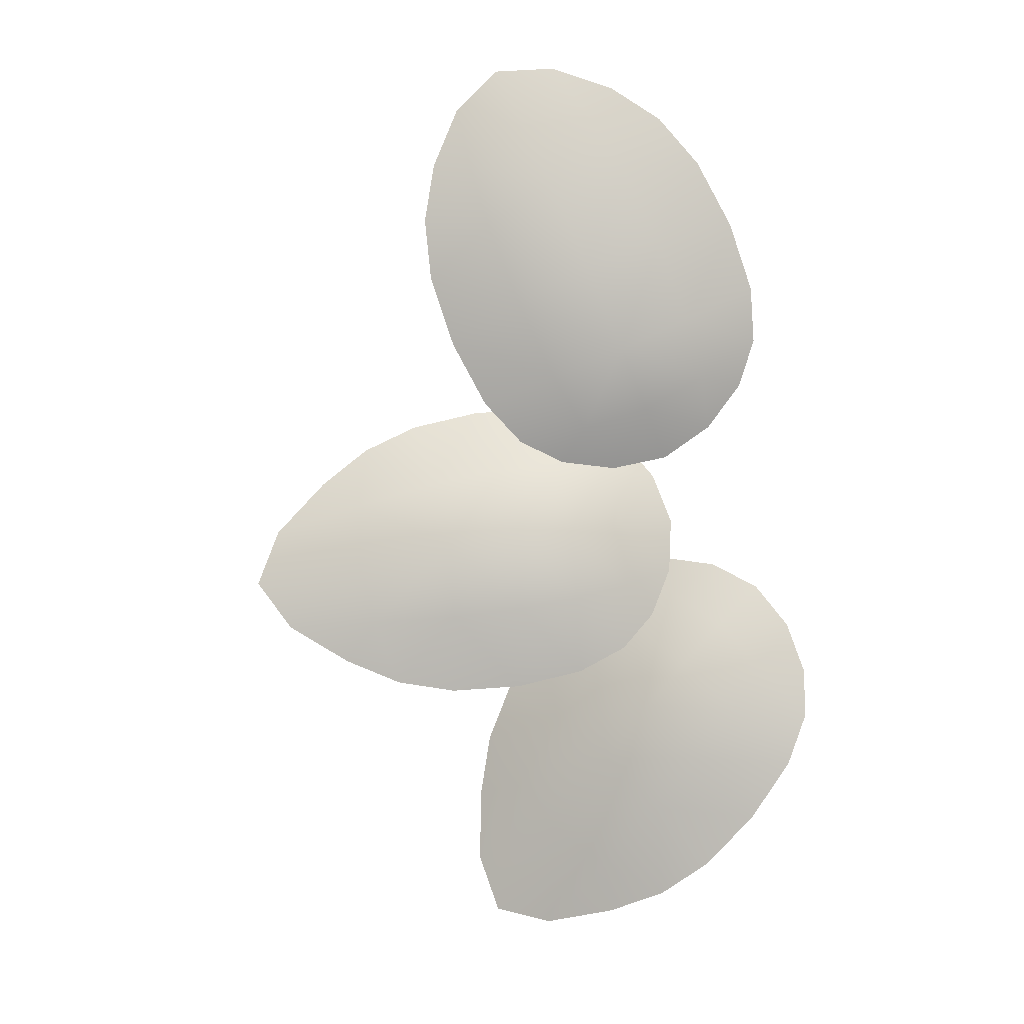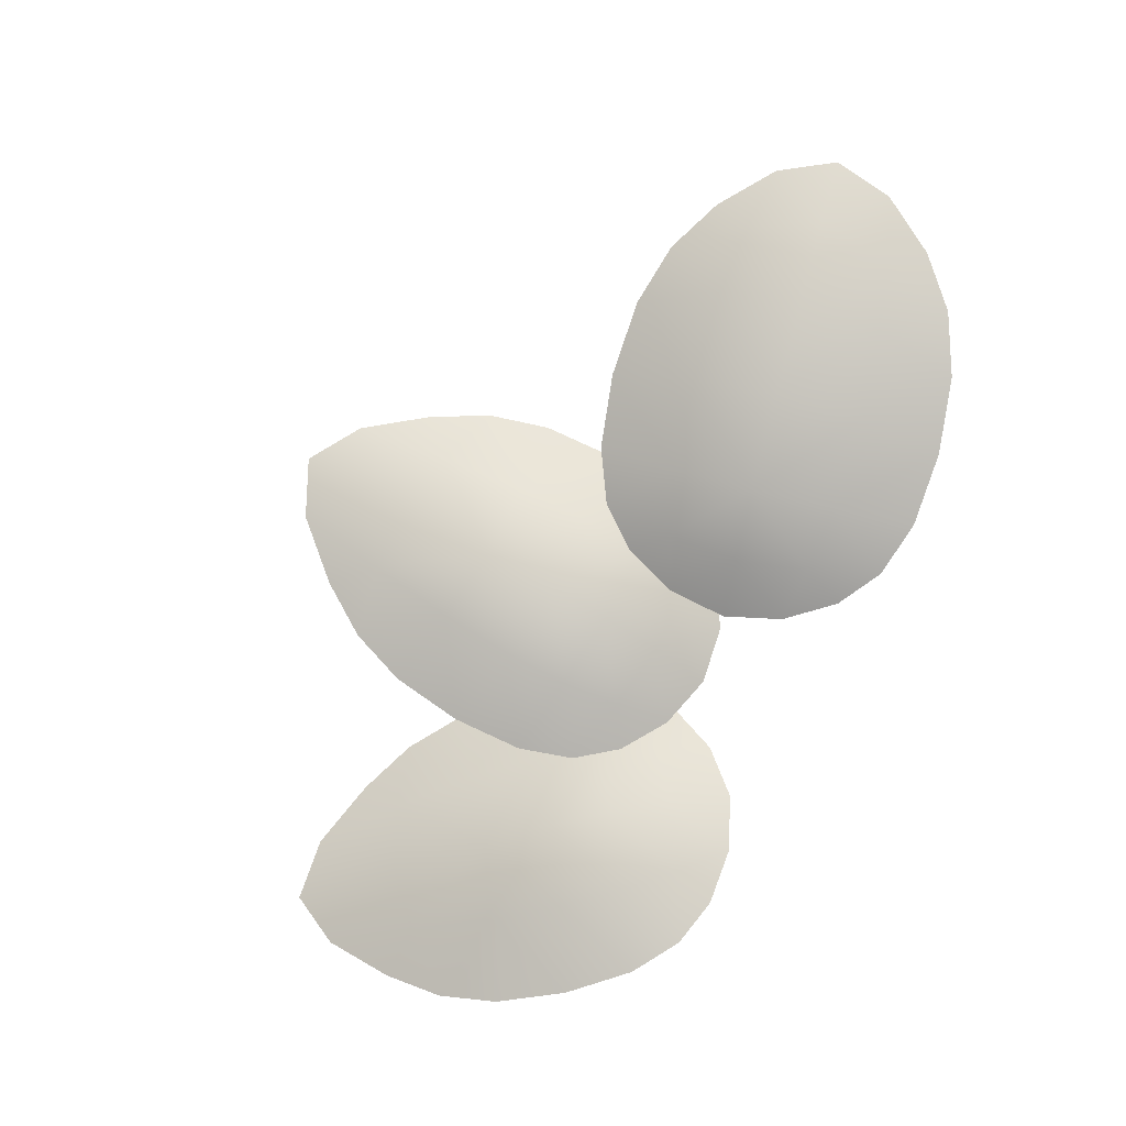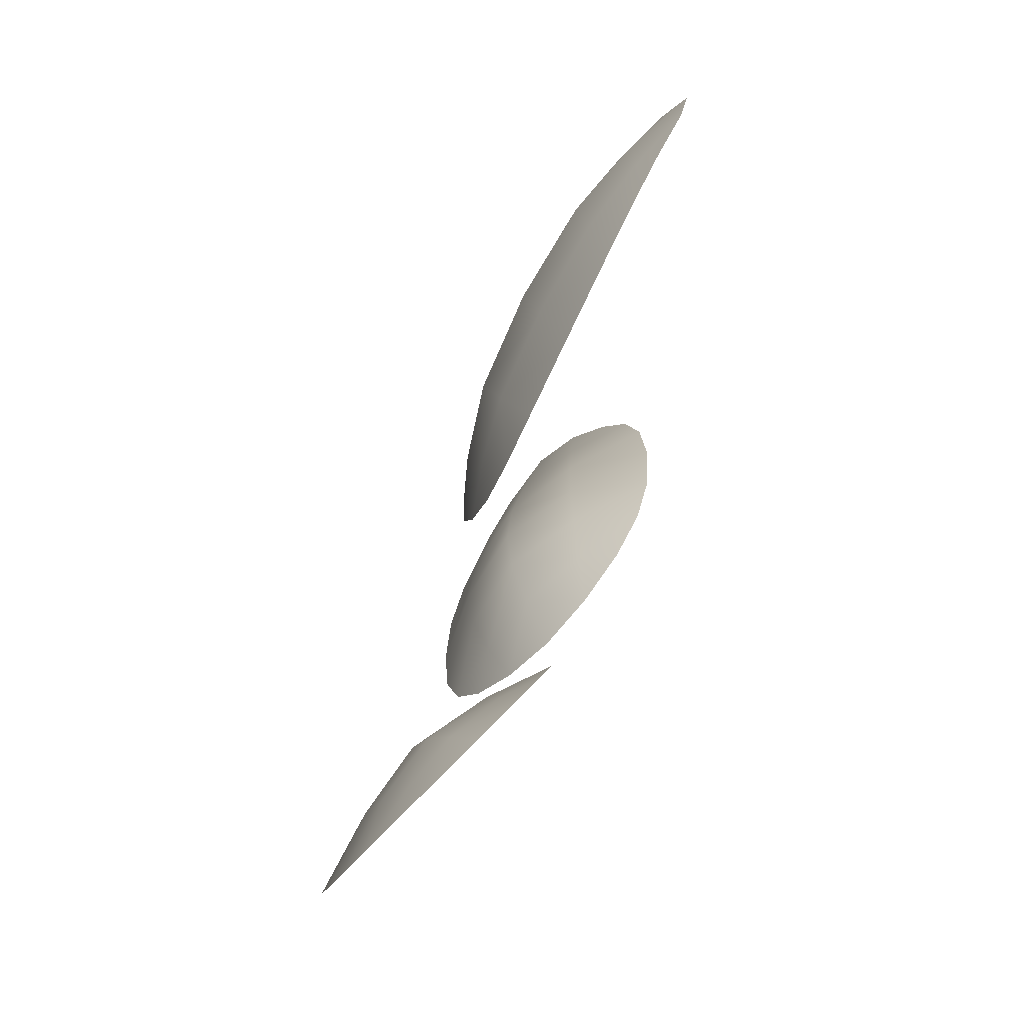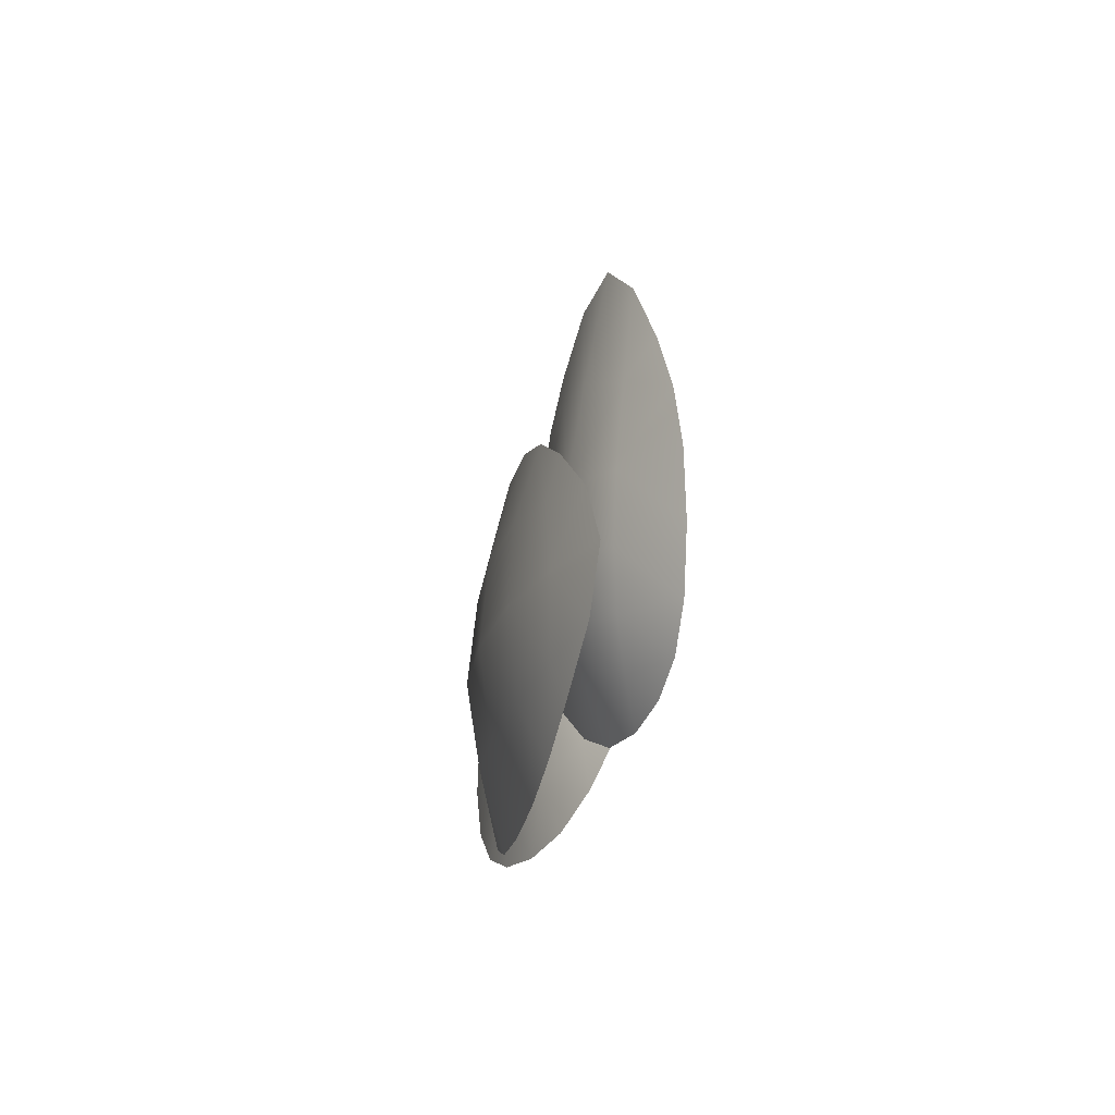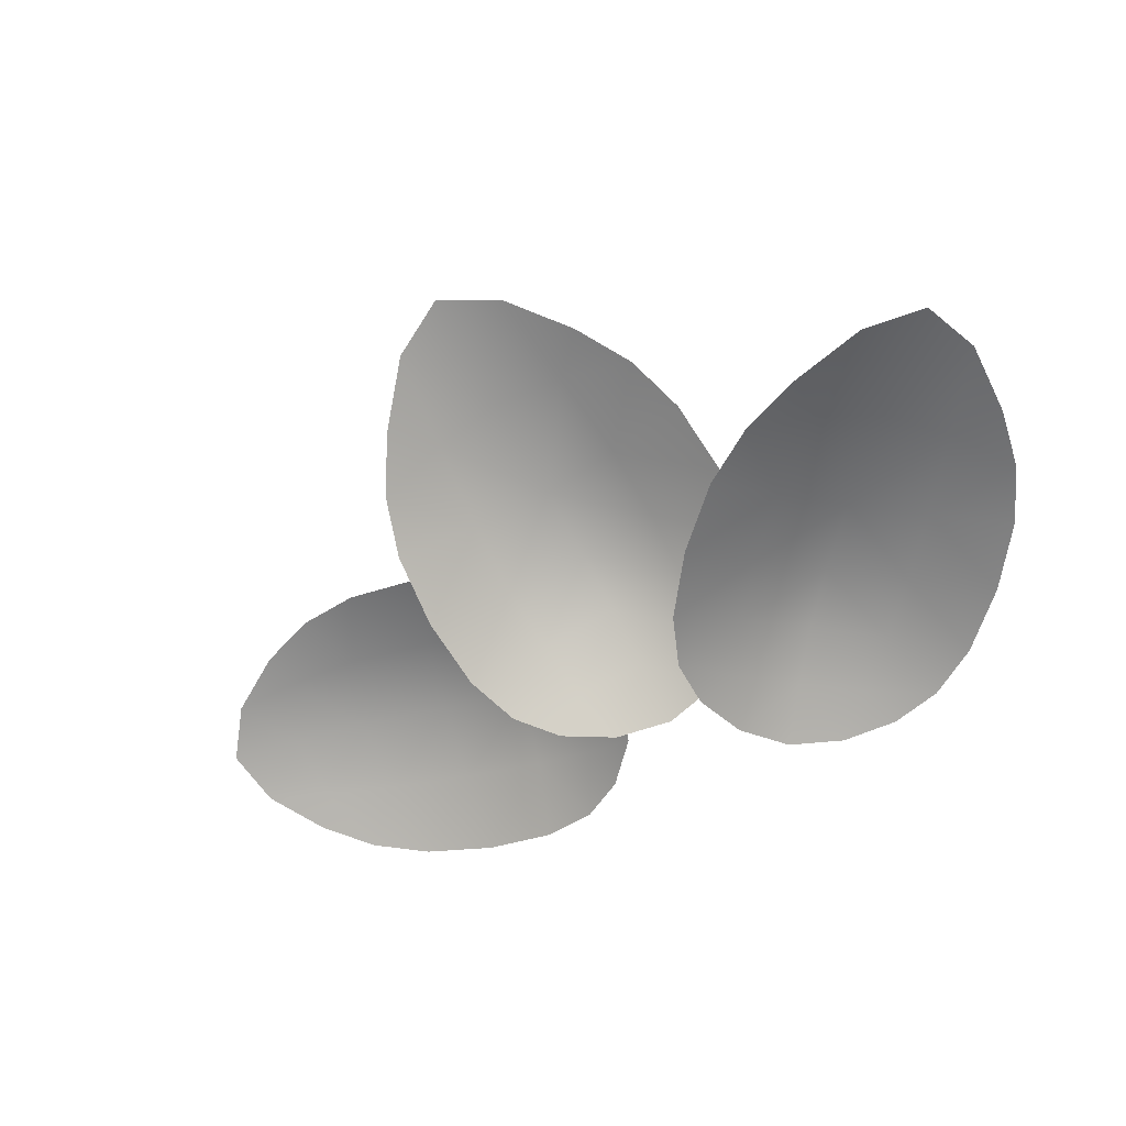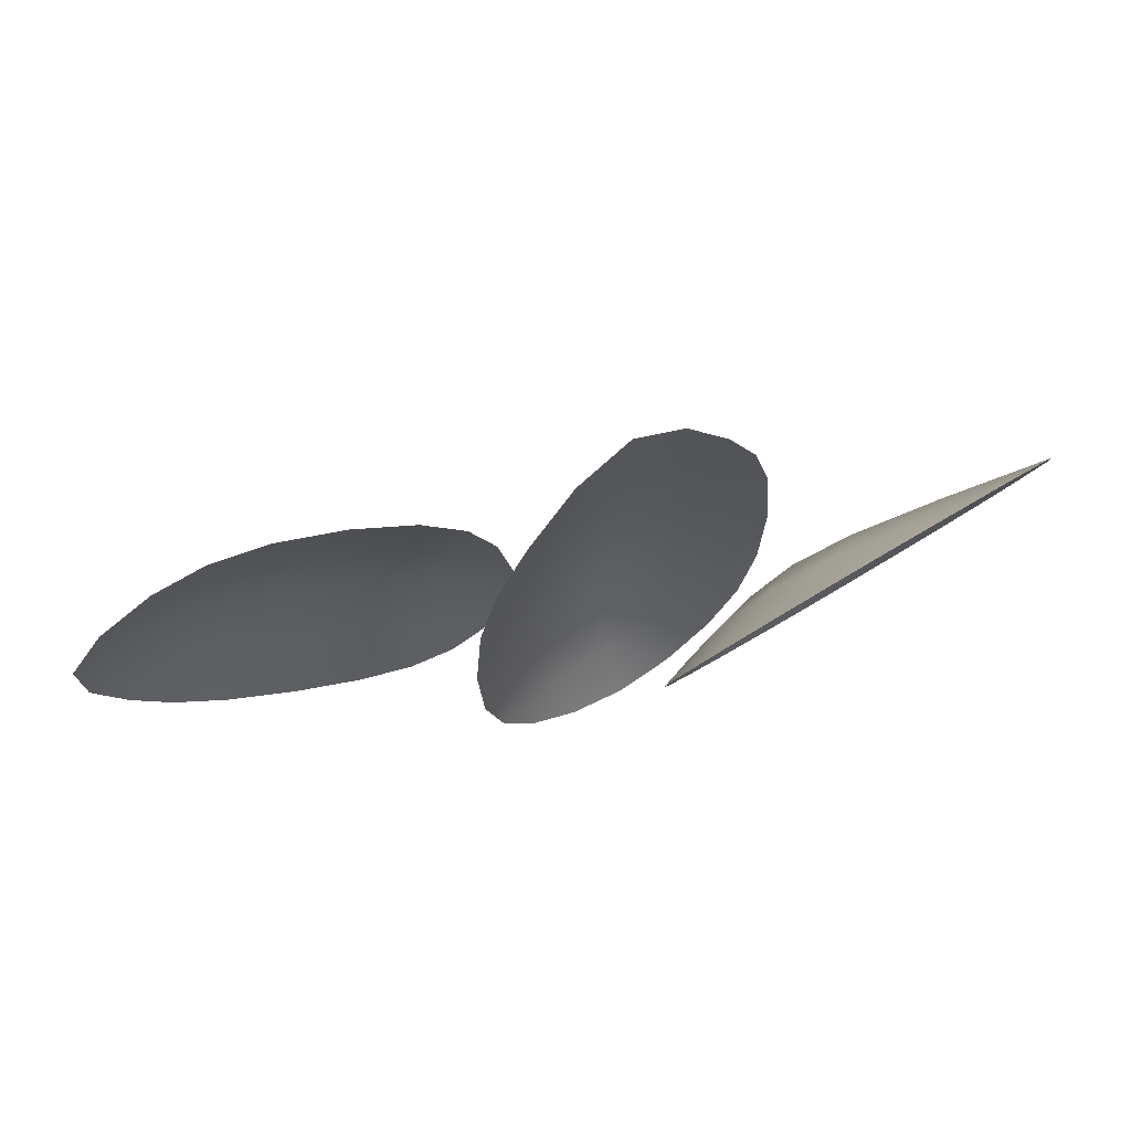
<metadata>
{"format":"obj","ext":"obj","renderer":"f3d","projection":"perspective","resolution":1024,"background":"white","views":[{"elev":77.2,"azim":81.2,"up":"+Y"},{"elev":77.8,"azim":119.9,"up":"+Y"},{"elev":-66.5,"azim":-131.6,"up":"+Z"},{"elev":-7.8,"azim":-115.3,"up":"+Z"},{"elev":-78.2,"azim":28.8,"up":"+Y"},{"elev":61.0,"azim":-32.2,"up":"+Z"}]}
</metadata>
<code>
v 0.3741 1.48 0.3751
v 0.8596 1.619 -0.007715
v 0.6923 1.38 0.8385
v 1.267 1.545 0.3855
v 1.713 1.271 0.9484
v 1.228 1.132 1.331
v -0.5201 2.377 0.1449
v -0.366 2.321 0.7572
v -1.168 2.619 0.2686
v -0.9852 2.552 0.9931
v -1.712 2.64 1.127
v -1.866 2.696 0.5147
v -0.3169 1.607 0.6229
v 0.3169 1.607 0.6229
v -0.375 1.688 1.187
v 0.375 1.688 1.187
v 0.3169 1.607 1.951
v -0.3169 1.607 1.951
v 1.48 1.435 0.6403
v 0.928 1.276 1.076
v 1.141 1.613 -0.1779
v 1.6 1.487 0.1664
v 0.656 1.611 -0.1728
v 0.2595 1.497 0.1399
v 0.451 1.158 1.072
v 0.17 1.334 0.5878
v 0.5109 1.447 0.6086
v 0.5975 1.588 0.1731
v 1.063 1.605 0.1731
v 0.9566 1.532 0.6083
v 1.495 1.222 1.178
v 1.956 1.081 1.283
v 1.908 1.3 0.6808
v 0.9367 1.022 1.447
v 1.56 0.9672 1.596
v -1.381 2.625 1.084
v -1.556 2.689 0.388
v -0.3628 2.26 1.079
v -0.868 2.41 1.34
v -0.1747 2.192 0.637
v -0.3006 2.237 0.137
v -1.233 2.543 -0.1089
v -0.6711 2.372 -0.1456
v -0.7917 2.507 0.1798
v -0.4061 2.366 0.4433
v -0.6164 2.444 0.8762
v -1.089 2.64 0.6385
v -1.865 2.696 0.8436
v -2.01 2.626 1.145
v -1.481 2.556 1.388
v -1.79 2.668 0.1631
v -2.136 2.672 0.645
v 0.3605 1.668 1.537
v -0.3605 1.668 1.537
v 0.6338 1.525 0.6831
v 0.75 1.525 1.259
v 0.2588 1.525 0.3755
v -0.2588 1.525 0.3755
v -0.75 1.525 1.259
v -0.6338 1.525 0.6831
v -0.3605 1.668 0.8877
v 0 1.648 0.5928
v 0.3605 1.668 0.8877
v 0 1.77 1.152
v 0 1.648 1.989
v 0.2588 1.525 2.398
v 0.6338 1.525 1.876
v -0.6338 1.525 1.876
v -0.2588 1.525 2.398
v 0.9108 1.626 -0.2137
v 1.798 1.392 0.43
v 0.693 1.075 1.301
v 0.1724 1.414 0.3685
v 1.184 1.417 0.8543
v 1.365 1.568 -0.05467
v 0.4234 1.568 -0.05495
v 0.2602 1.251 0.8163
v 0.7743 1.584 0.3959
v 1.848 0.9875 1.54
v 1.953 1.201 0.9536
v 1.215 0.989 1.536
v -0.2388 2.215 0.8863
v -1.197 2.493 1.401
v -1.548 2.621 0.007675
v -0.4732 2.3 -0.04479
v -1.517 2.707 0.7523
v -0.566 2.325 1.226
v -0.1892 2.197 0.3732
v -0.9167 2.453 -0.1666
v -0.6854 2.519 0.5271
v -2.175 2.646 0.9235
v -1.744 2.599 1.302
v -1.979 2.685 0.3711
v 0.482 1.525 0.5058
v 0.721 1.525 1.601
v -0.721 1.525 1.601
v -0.482 1.525 0.5058
v 0 1.739 1.505
v 0.721 1.525 0.9274
v 0 1.525 0.322
v -0.721 1.525 0.9274
v 0 1.739 0.8679
v 0 1.525 2.538
v 0.482 1.525 2.128
v -0.482 1.525 2.128
f 18 69 65
f 69 103 65
f 18 68 105
f 18 105 69
f 18 54 68
f 54 96 68
f 18 65 98
f 18 98 54
f 17 66 104
f 17 104 67
f 17 65 66
f 65 103 66
f 17 53 98
f 17 98 65
f 17 67 53
f 67 95 53
f 16 53 56
f 53 95 56
f 16 64 98
f 16 98 53
f 16 63 64
f 63 102 64
f 16 56 99
f 16 99 63
f 15 54 98
f 15 98 64
f 15 59 54
f 59 96 54
f 15 61 101
f 15 101 59
f 15 64 61
f 64 102 61
f 14 63 55
f 63 99 55
f 14 62 102
f 14 102 63
f 14 57 62
f 57 100 62
f 14 55 94
f 14 94 57
f 13 61 102
f 13 102 62
f 13 60 61
f 60 101 61
f 13 58 97
f 13 97 60
f 13 62 58
f 62 100 58
f 12 52 48
f 52 91 48
f 12 51 93
f 12 93 52
f 12 37 51
f 37 84 51
f 12 48 86
f 12 86 37
f 11 49 92
f 11 92 50
f 11 48 49
f 48 91 49
f 11 36 86
f 11 86 48
f 11 50 36
f 50 83 36
f 10 36 83
f 10 83 39
f 10 47 36
f 47 86 36
f 10 46 90
f 10 90 47
f 10 39 46
f 39 87 46
f 9 37 47
f 37 86 47
f 9 42 84
f 9 84 37
f 9 44 42
f 44 89 42
f 9 47 90
f 9 90 44
f 8 46 38
f 46 87 38
f 8 45 90
f 8 90 46
f 8 40 45
f 40 88 45
f 8 38 82
f 8 82 40
f 7 44 90
f 7 90 45
f 7 43 44
f 43 89 44
f 7 41 85
f 7 85 43
f 7 45 41
f 45 88 41
f 6 35 31
f 35 79 31
f 6 34 81
f 6 81 35
f 6 20 34
f 20 72 34
f 6 31 74
f 6 74 20
f 5 32 80
f 5 80 33
f 5 31 32
f 31 79 32
f 5 19 74
f 5 74 31
f 5 33 19
f 33 71 19
f 4 19 22
f 19 71 22
f 4 30 74
f 4 74 19
f 4 29 30
f 29 78 30
f 4 22 75
f 4 75 29
f 3 20 74
f 3 74 30
f 3 25 20
f 25 72 20
f 3 27 77
f 3 77 25
f 3 30 27
f 30 78 27
f 2 29 21
f 29 75 21
f 2 28 78
f 2 78 29
f 2 23 28
f 23 76 28
f 2 21 70
f 2 70 23
f 1 27 78
f 1 78 28
f 1 26 27
f 26 77 27
f 1 24 73
f 1 73 26
f 1 28 24
f 28 76 24

</code>
